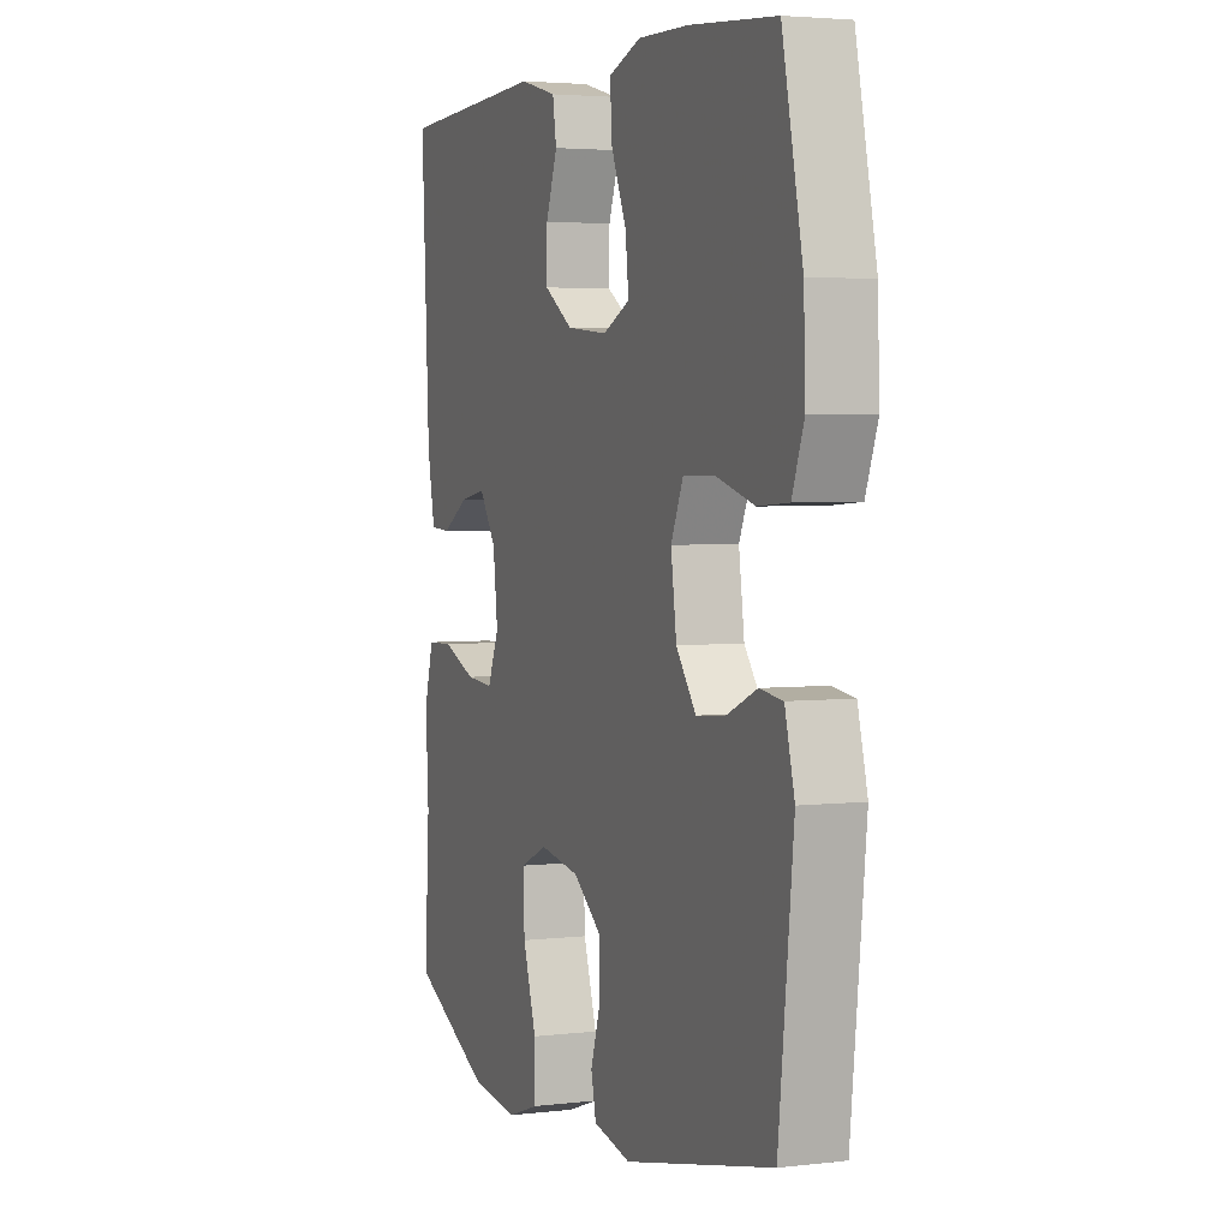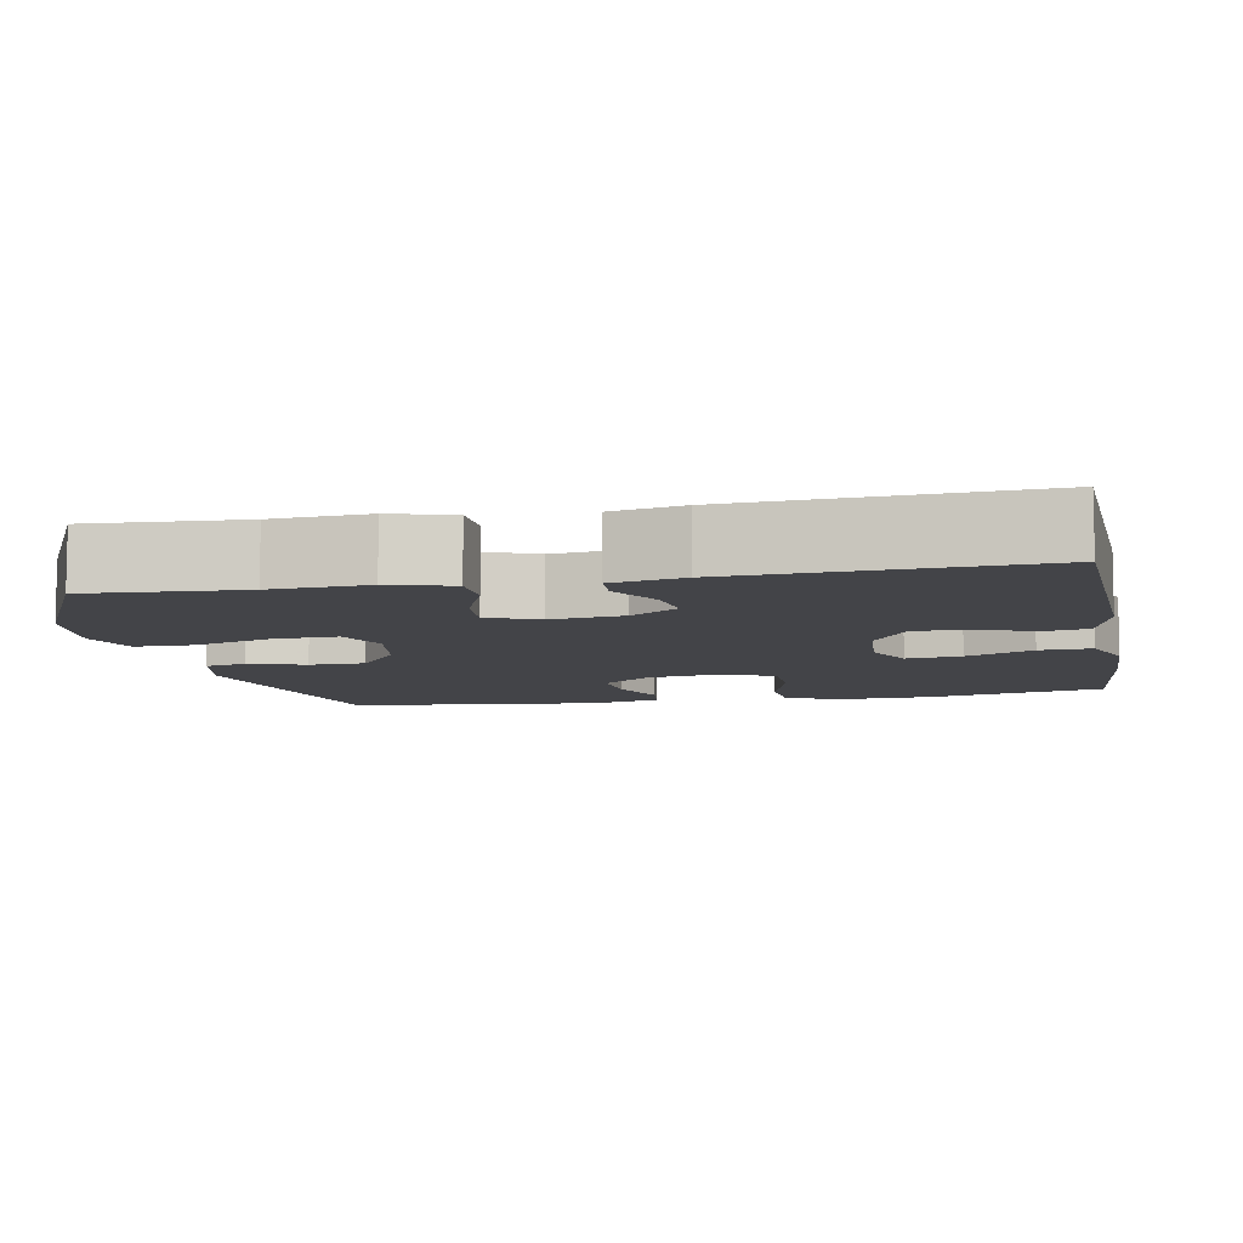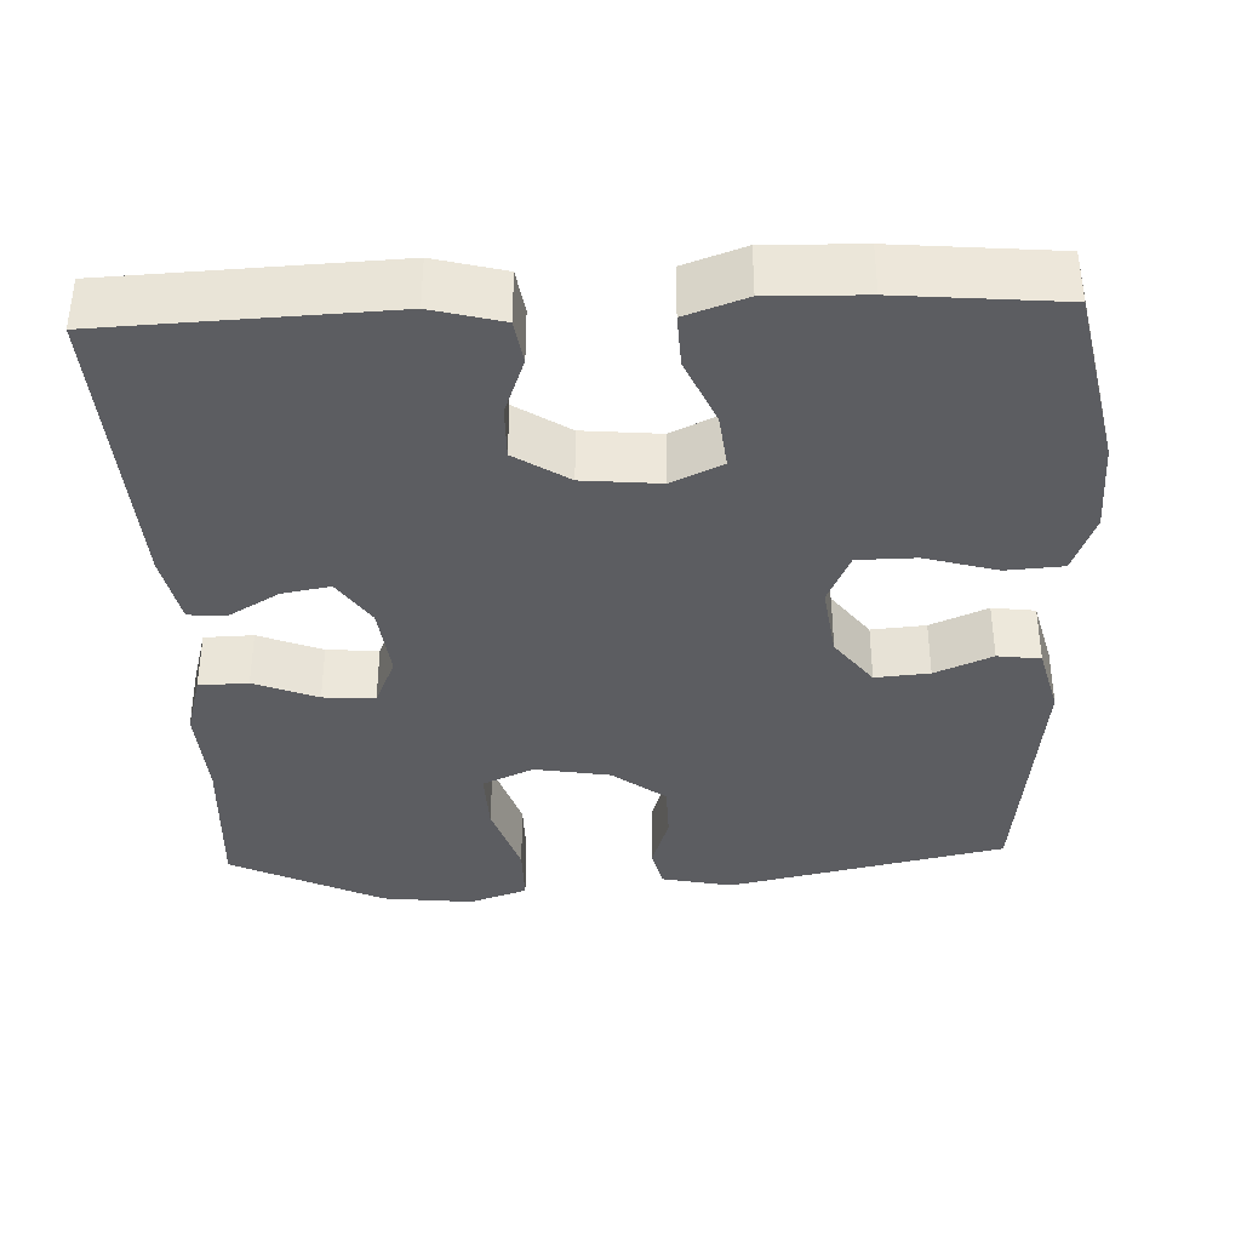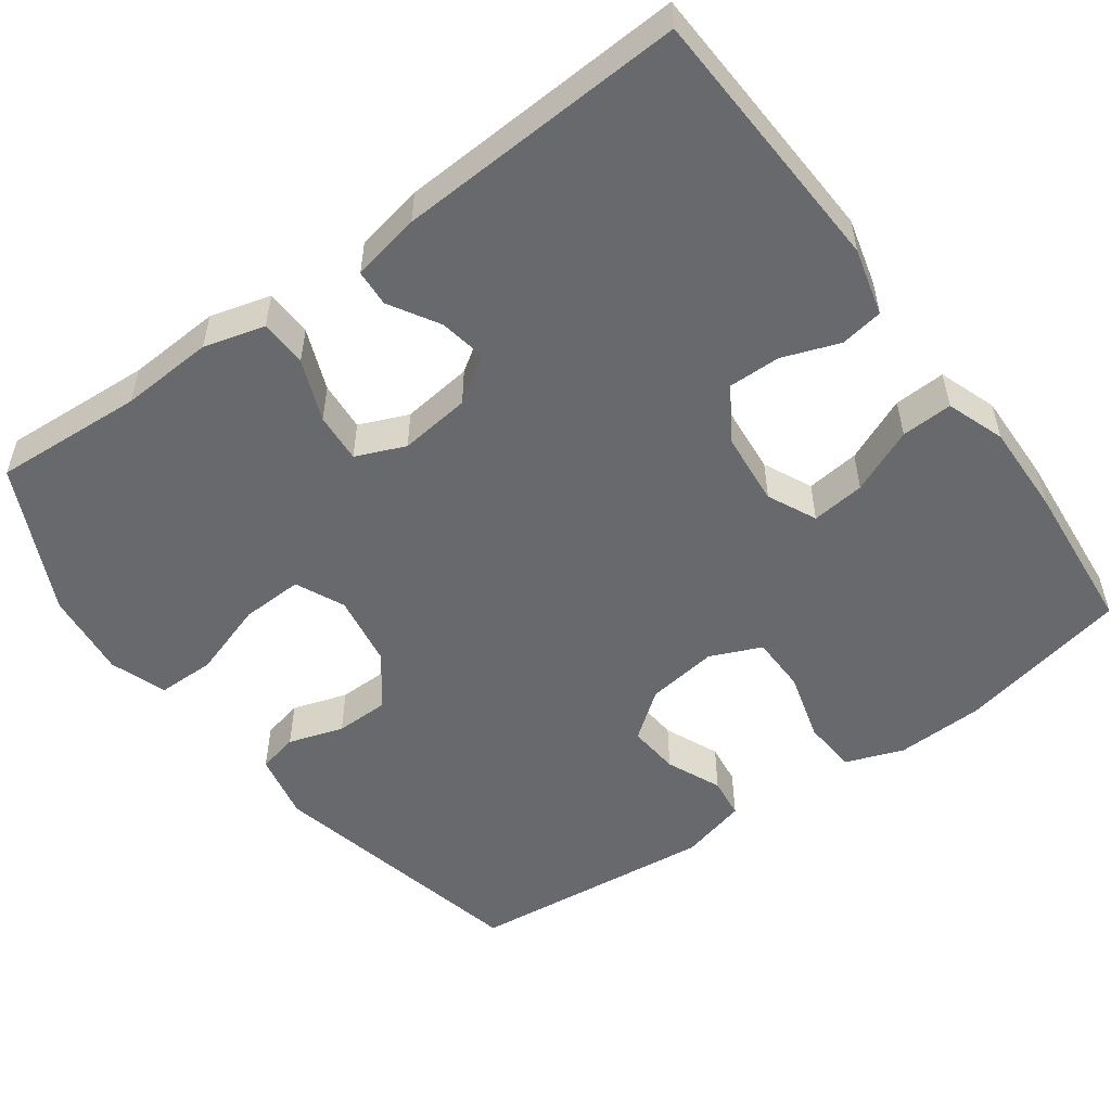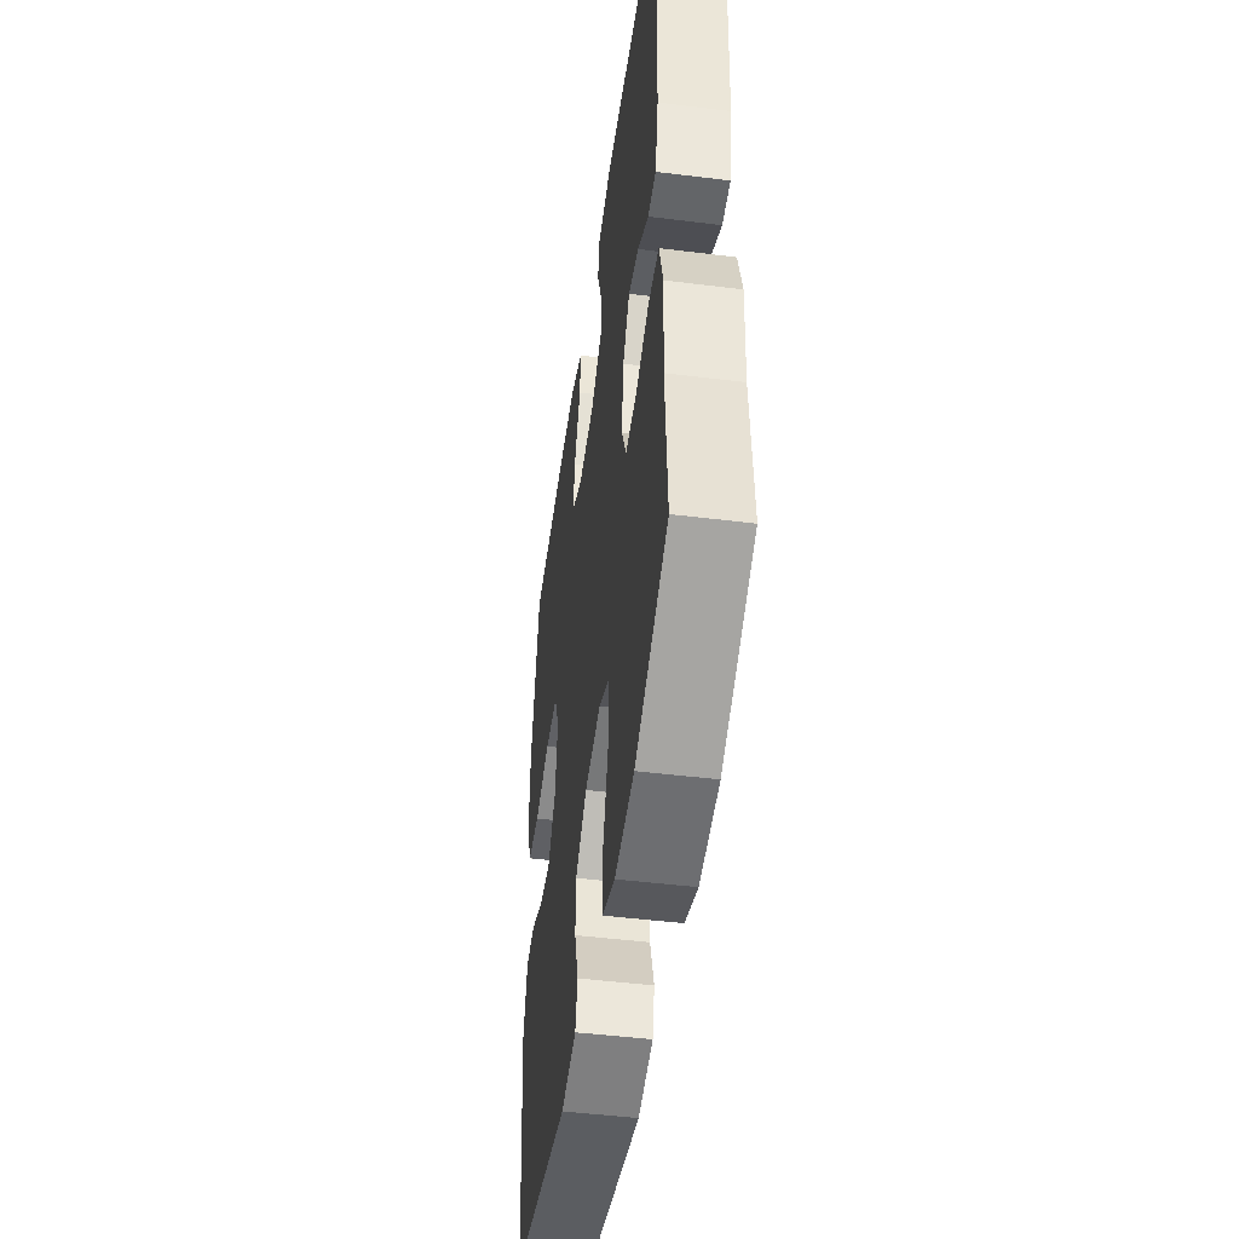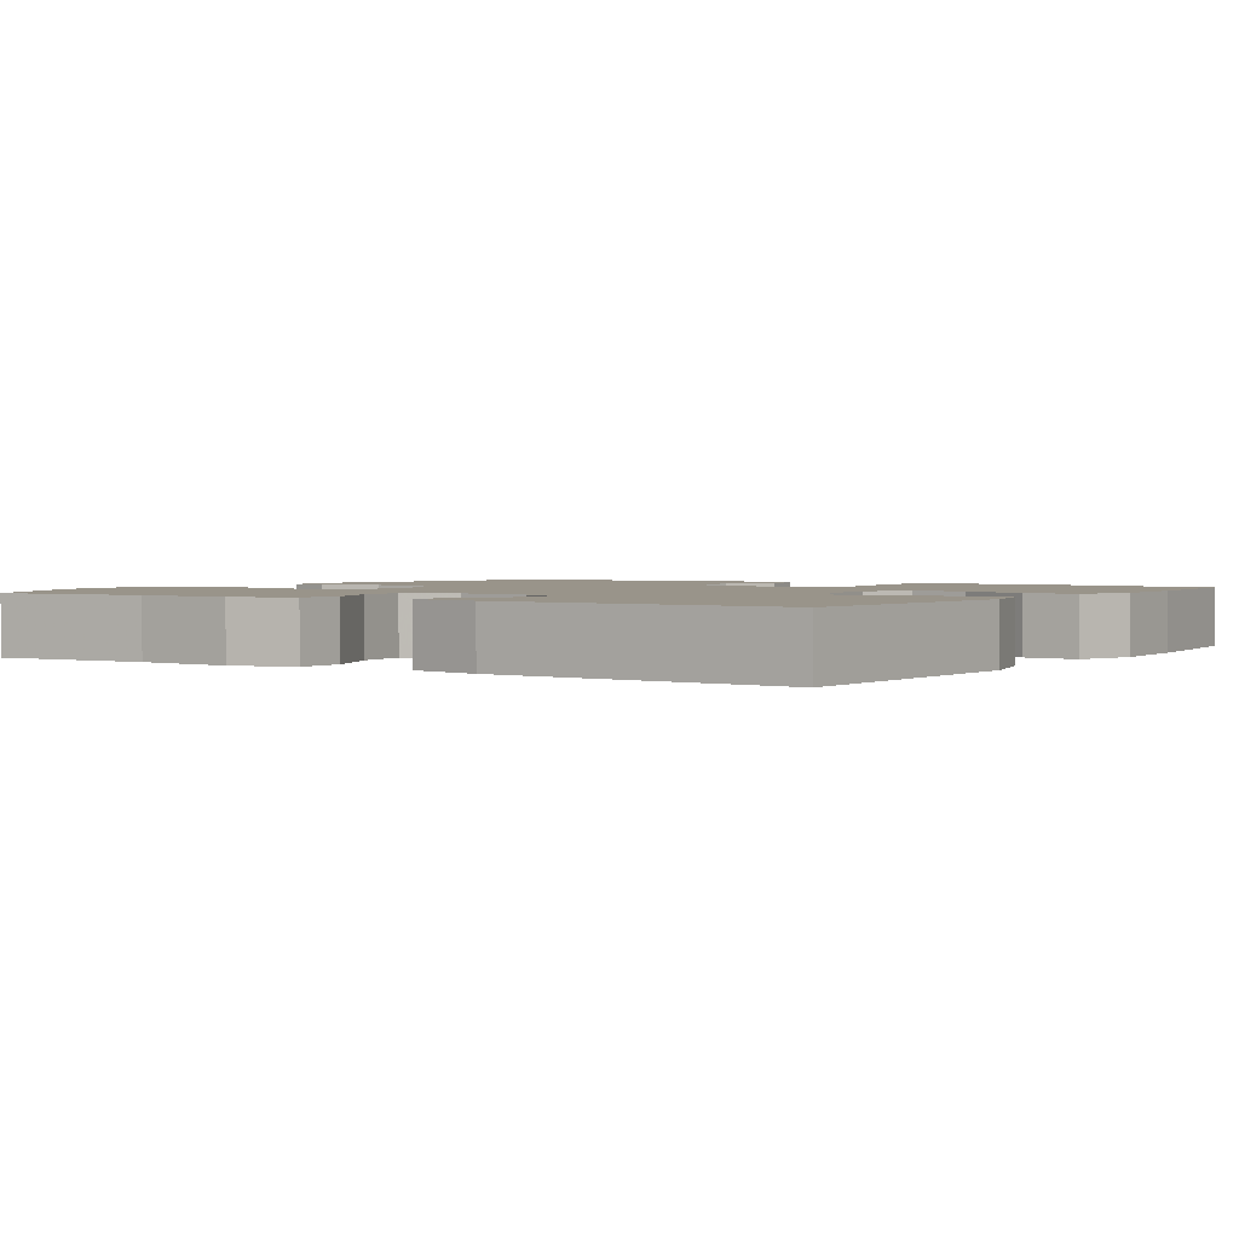
<metadata>
{"format":"obj","ext":"obj","renderer":"f3d","projection":"perspective","resolution":1024,"background":"white","views":[{"elev":3.6,"azim":68.4,"up":"+Z"},{"elev":-8.3,"azim":-79.1,"up":"+Y"},{"elev":-37.1,"azim":2.2,"up":"+Y"},{"elev":-52.7,"azim":-53.9,"up":"+Y"},{"elev":-47.8,"azim":-98.0,"up":"+Z"},{"elev":1.9,"azim":-57.0,"up":"+Y"}]}
</metadata>
<code>
v -0.5 0.07 -0.5
v -0.488 0.07 -0.304
v -0.495 0.07 -0.182
v -0.473 0.07 -0.103
v -0.411 0.07 -0.101
v -0.331 0.07 -0.133
v -0.266 0.07 -0.138
v -0.239 0.07 -0.074
v -0.25 0.07 0.019
v -0.29 0.07 0.079
v -0.351 0.07 0.068
v -0.415 0.07 0.03
v -0.463 0.07 0.033
v -0.481 0.07 0.123
v -0.5 0.07 0.5
v -0.148 0.07 0.516
v -0.06 0.07 0.493
v -0.051 0.07 0.437
v -0.078 0.07 0.363
v -0.079 0.07 0.295
v -0.011 0.07 0.251
v 0.086 0.07 0.242
v 0.15 0.07 0.272
v 0.142 0.07 0.342
v 0.105 0.07 0.427
v 0.102 0.07 0.494
v 0.178 0.07 0.521
v 0.298 0.07 0.518
v 0.5 0.07 0.5
v 0.548 0.07 0.275
v 0.552 0.07 0.159
v 0.524 0.07 0.084
v 0.452 0.07 0.079
v 0.361 0.07 0.105
v 0.287 0.07 0.104
v 0.258 0.07 0.038
v 0.271 0.07 -0.056
v 0.318 0.07 -0.118
v 0.386 0.07 -0.112
v 0.458 0.07 -0.081
v 0.512 0.07 -0.088
v 0.535 0.07 -0.176
v 0.5 0.07 -0.5
v 0.15 0.07 -0.577
v 0.061 0.07 -0.558
v 0.049 0.07 -0.505
v 0.072 0.07 -0.433
v 0.071 0.07 -0.362
v 0.004 0.07 -0.311
v -0.091 0.07 -0.295
v -0.155 0.07 -0.324
v -0.152 0.07 -0.405
v -0.12 0.07 -0.504
v -0.12 0.07 -0.58
v -0.194 0.07 -0.606
v -0.308 0.07 -0.593
v -0.5 0 -0.5
v -0.488 0 -0.304
v -0.495 0 -0.182
v -0.473 0 -0.103
v -0.411 0 -0.101
v -0.331 0 -0.133
v -0.266 0 -0.138
v -0.239 0 -0.074
v -0.25 0 0.019
v -0.29 0 0.079
v -0.351 0 0.068
v -0.415 0 0.03
v -0.463 0 0.033
v -0.481 0 0.123
v -0.5 0 0.5
v -0.148 0 0.516
v -0.06 0 0.493
v -0.051 0 0.437
v -0.078 0 0.363
v -0.079 0 0.295
v -0.011 0 0.251
v 0.086 0 0.242
v 0.15 0 0.272
v 0.142 0 0.342
v 0.105 0 0.427
v 0.102 0 0.494
v 0.178 0 0.521
v 0.298 0 0.518
v 0.5 0 0.5
v 0.548 0 0.275
v 0.552 0 0.159
v 0.524 0 0.084
v 0.452 0 0.079
v 0.361 0 0.105
v 0.287 0 0.104
v 0.258 0 0.038
v 0.271 0 -0.056
v 0.318 0 -0.118
v 0.386 0 -0.112
v 0.458 0 -0.081
v 0.512 0 -0.088
v 0.535 0 -0.176
v 0.5 0 -0.5
v 0.15 0 -0.577
v 0.061 0 -0.558
v 0.049 0 -0.505
v 0.072 0 -0.433
v 0.071 0 -0.362
v 0.004 0 -0.311
v -0.091 0 -0.295
v -0.155 0 -0.324
v -0.152 0 -0.405
v -0.12 0 -0.504
v -0.12 0 -0.58
v -0.194 0 -0.606
v -0.308 0 -0.593
f 55 56 1 2
f 52 53 54 55
f 51 52 55 2
f 50 51 2 3
f 49 50 3 4
f 44 45 46 47
f 44 47 48
f 43 44 48
f 42 43 48 49
f 39 40 41 42
f 38 39 42 49
f 31 32 33 34
f 31 34 35
f 30 31 35
f 29 30 35
f 28 29 35
f 27 28 35 36
f 24 25 26 27
f 23 24 27 36
f 16 17 18 19
f 16 19 20
f 15 16 20
f 14 15 20 21
f 11 12 13 14
f 10 11 14 21
f 49 4 5 6
f 49 6 7
f 37 38 49 7
f 22 23 36 37
f 22 37 7 8
f 9 10 21 22
f 8 9 22
f 58 57 112 111
f 111 110 109 108
f 58 111 108 107
f 59 58 107 106
f 60 59 106 105
f 103 102 101 100
f 104 103 100
f 104 100 99
f 105 104 99 98
f 98 97 96 95
f 105 98 95 94
f 90 89 88 87
f 91 90 87
f 91 87 86
f 91 86 85
f 91 85 84
f 92 91 84 83
f 83 82 81 80
f 92 83 80 79
f 75 74 73 72
f 76 75 72
f 76 72 71
f 77 76 71 70
f 70 69 68 67
f 77 70 67 66
f 62 61 60 105
f 63 62 105
f 63 105 94 93
f 93 92 79 78
f 64 63 93 78
f 78 77 66 65
f 78 65 64
f 1 57 58 2
f 2 58 59 3
f 3 59 60 4
f 4 60 61 5
f 5 61 62 6
f 6 62 63 7
f 7 63 64 8
f 8 64 65 9
f 9 65 66 10
f 10 66 67 11
f 11 67 68 12
f 12 68 69 13
f 13 69 70 14
f 14 70 71 15
f 15 71 72 16
f 16 72 73 17
f 17 73 74 18
f 18 74 75 19
f 19 75 76 20
f 20 76 77 21
f 21 77 78 22
f 22 78 79 23
f 23 79 80 24
f 24 80 81 25
f 25 81 82 26
f 26 82 83 27
f 27 83 84 28
f 28 84 85 29
f 29 85 86 30
f 30 86 87 31
f 31 87 88 32
f 32 88 89 33
f 33 89 90 34
f 34 90 91 35
f 35 91 92 36
f 36 92 93 37
f 37 93 94 38
f 38 94 95 39
f 39 95 96 40
f 40 96 97 41
f 41 97 98 42
f 42 98 99 43
f 43 99 100 44
f 44 100 101 45
f 45 101 102 46
f 46 102 103 47
f 47 103 104 48
f 48 104 105 49
f 49 105 106 50
f 50 106 107 51
f 51 107 108 52
f 52 108 109 53
f 53 109 110 54
f 54 110 111 55
f 55 111 112 56
f 56 112 57 1

</code>
